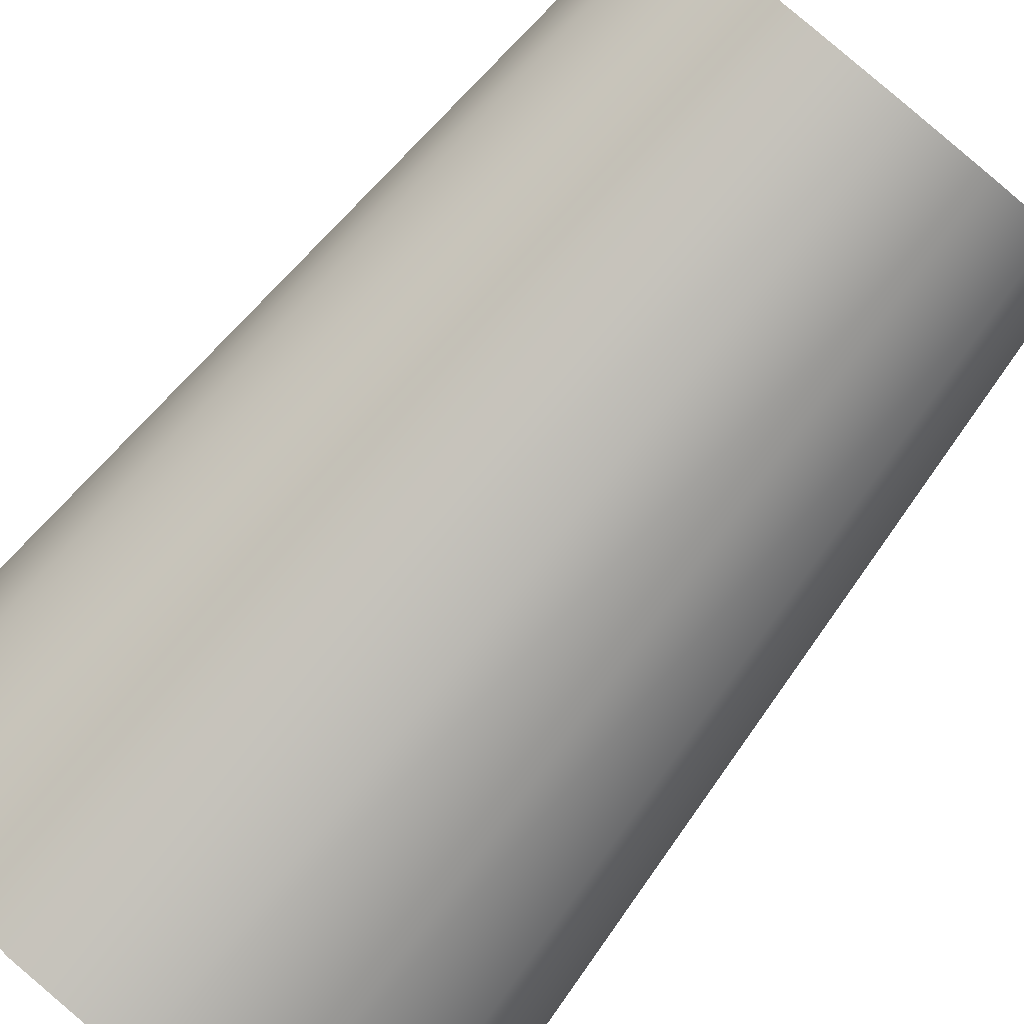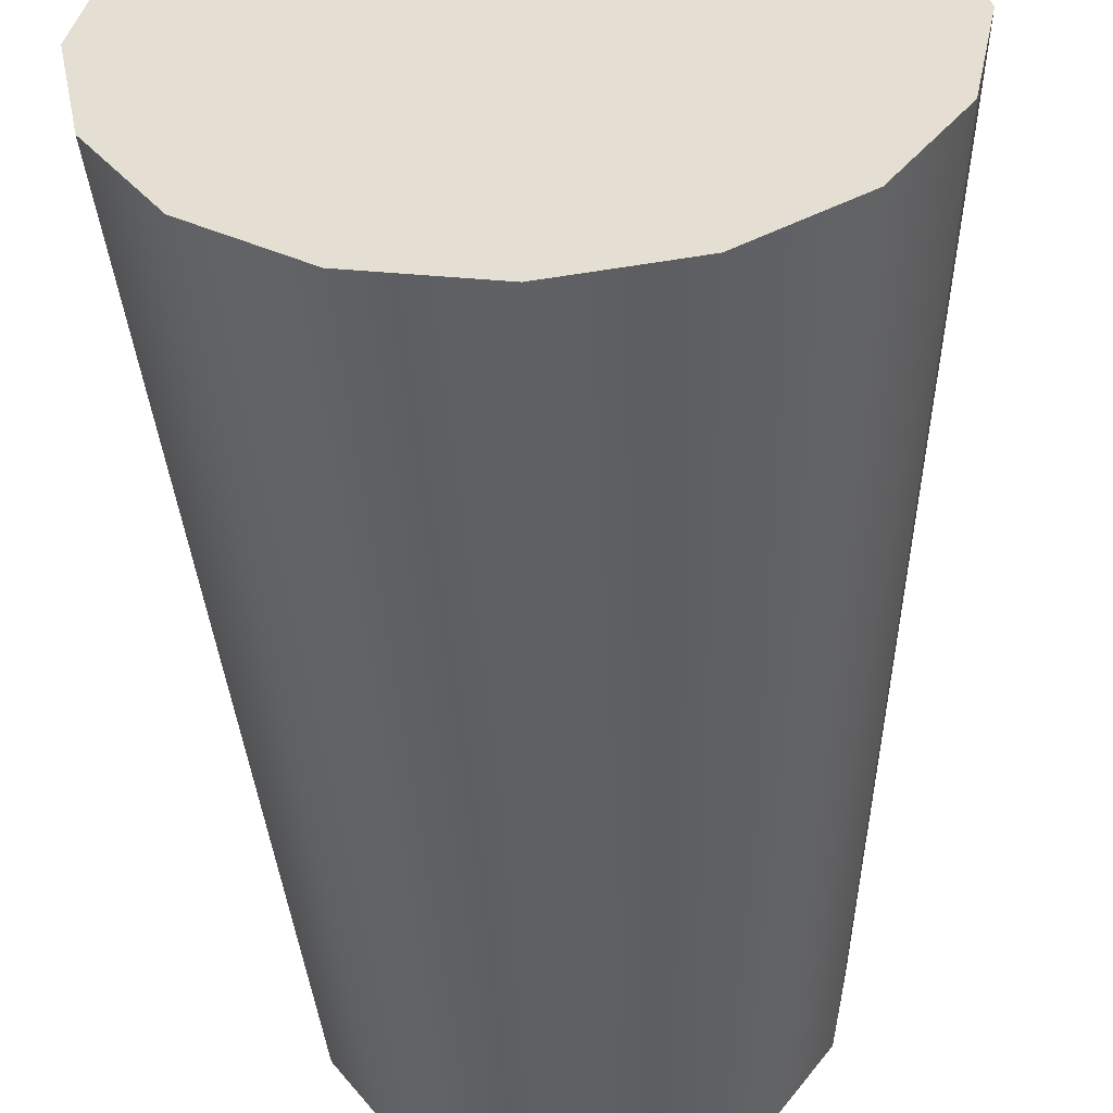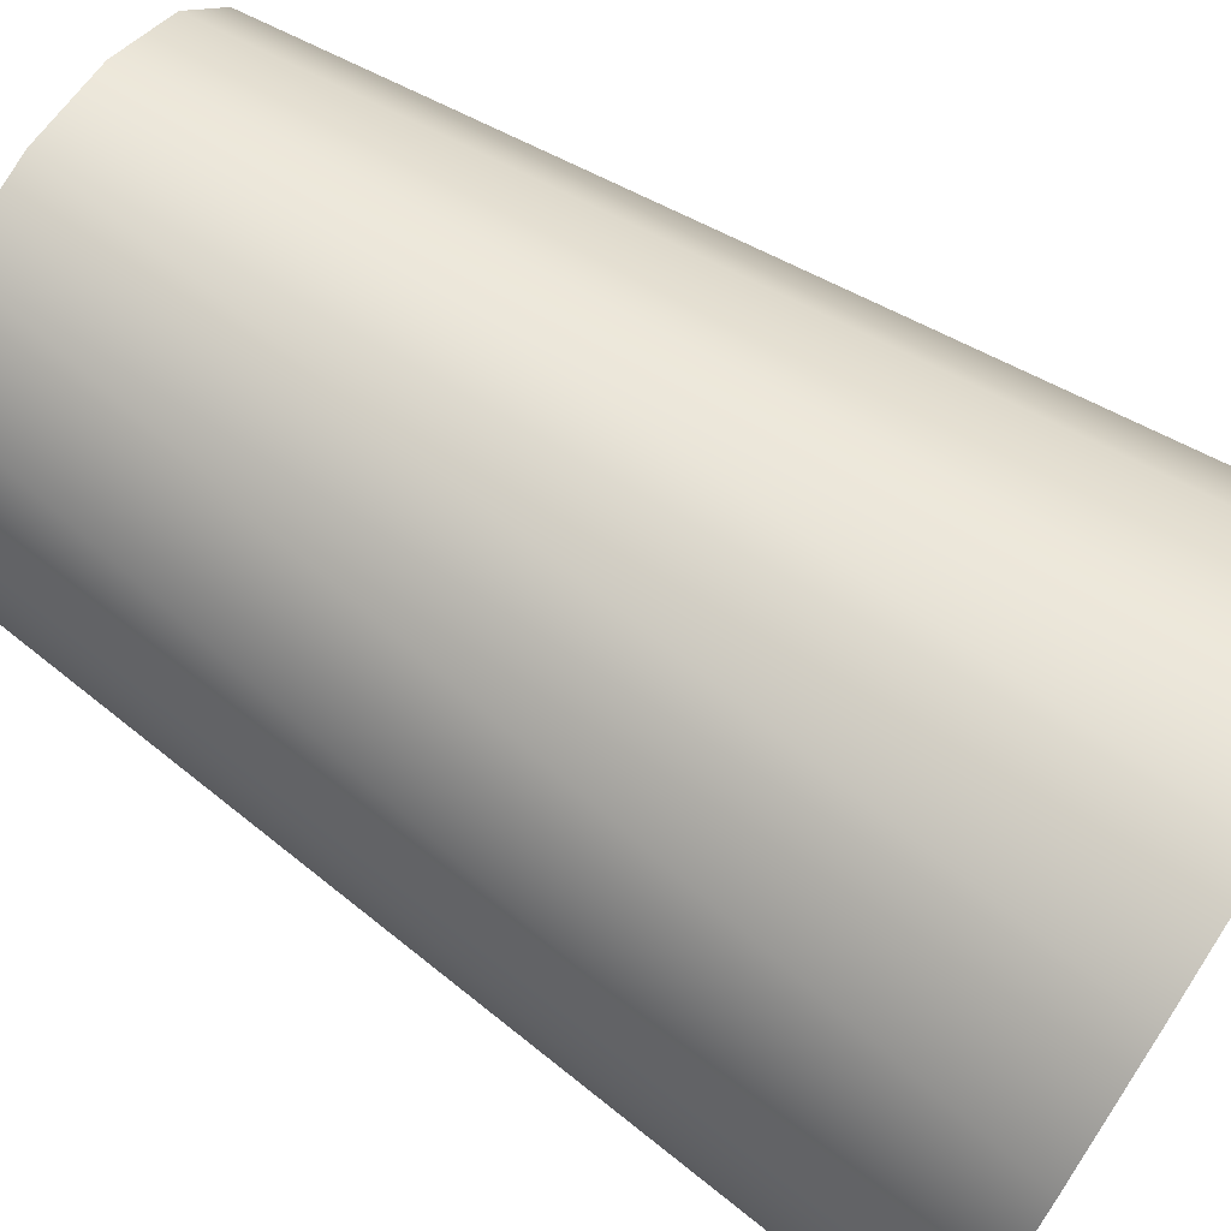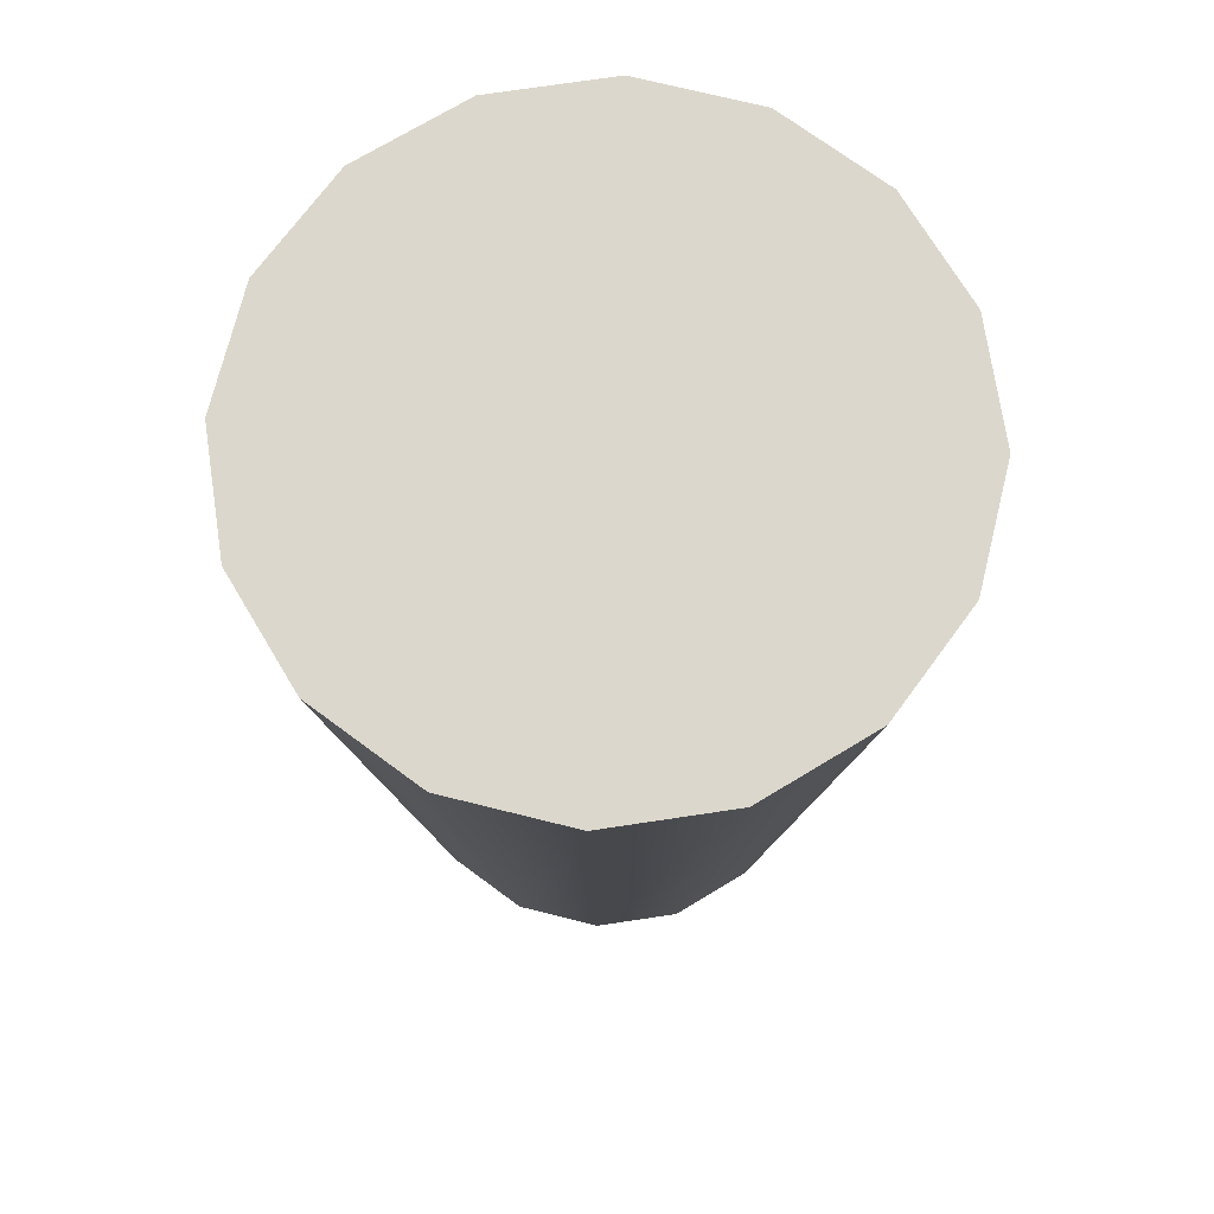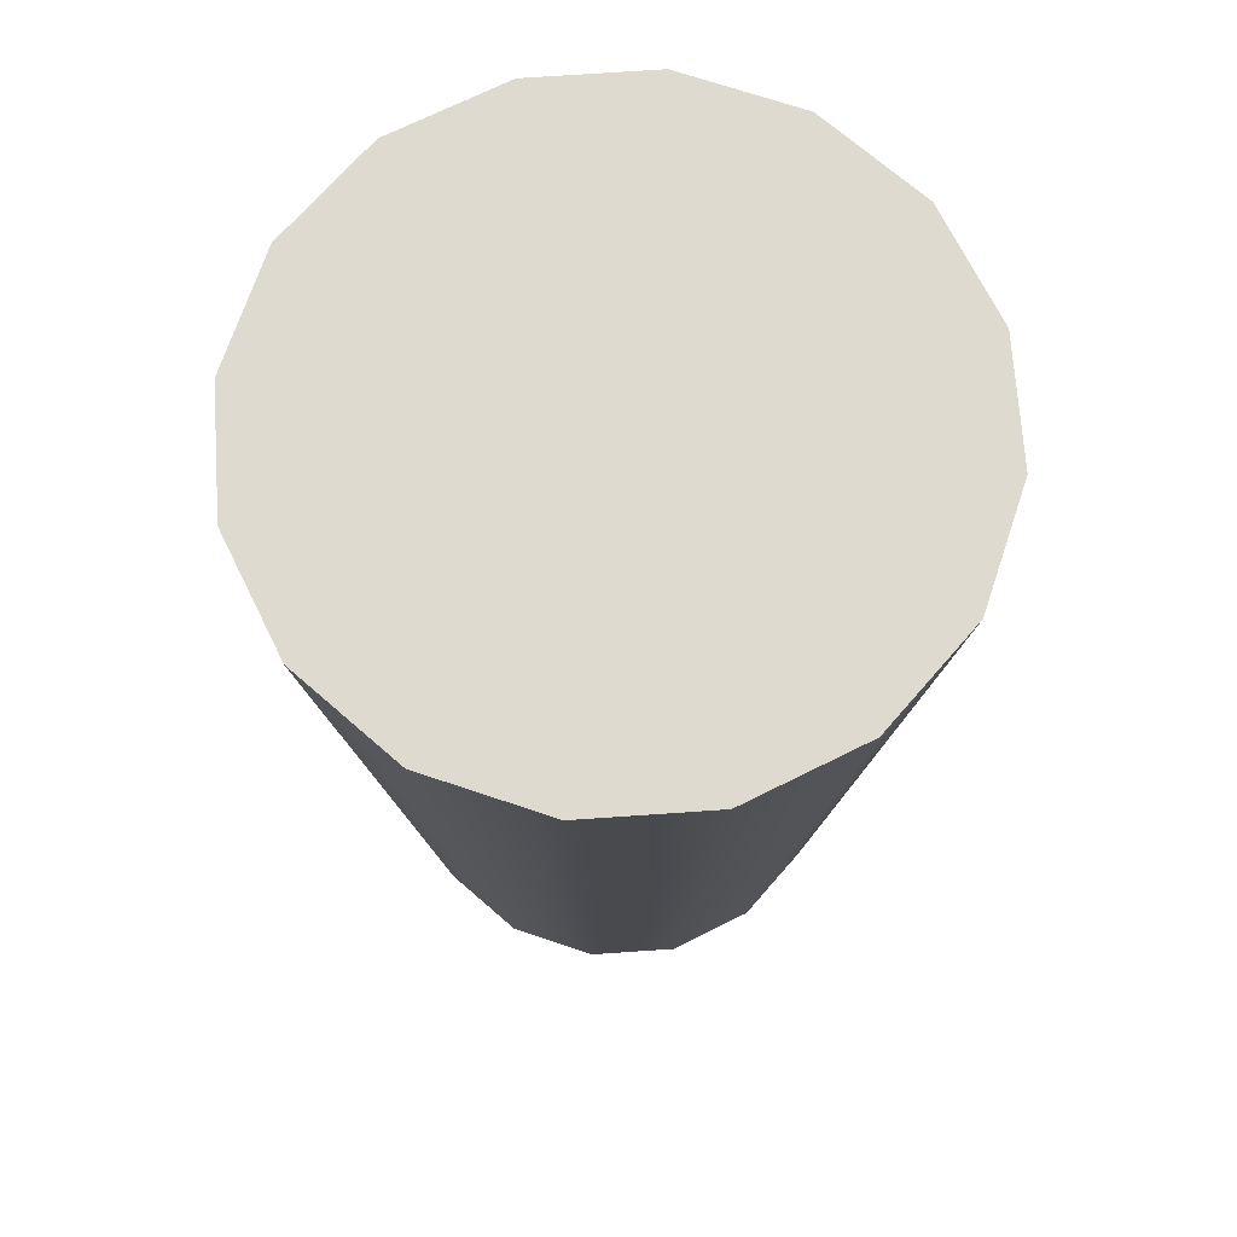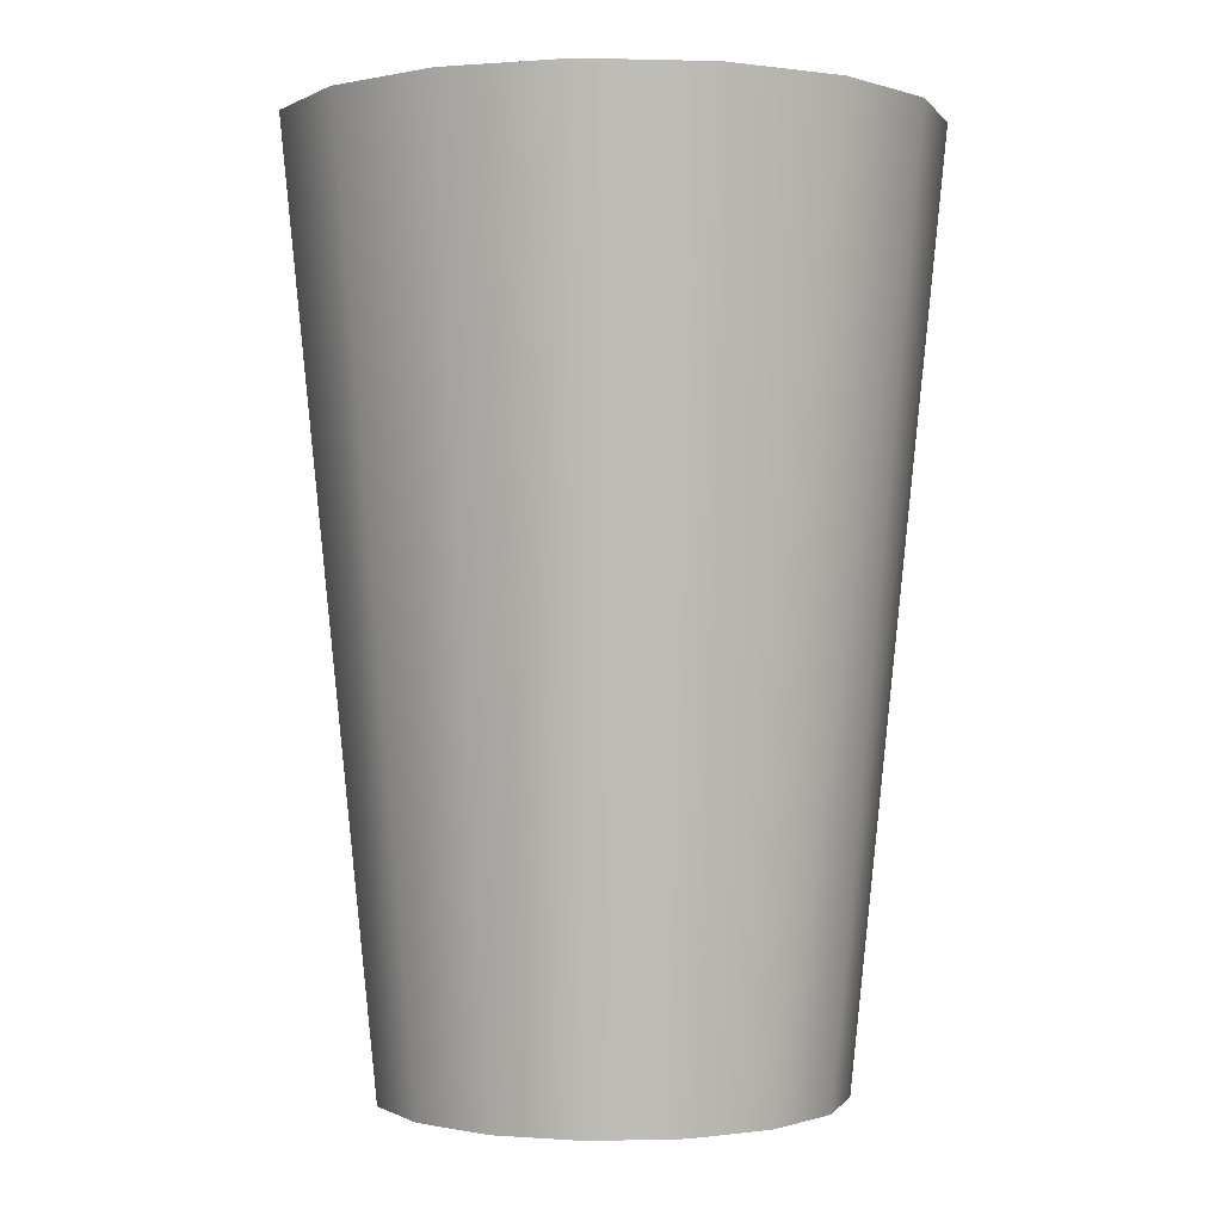
<metadata>
{"format":"obj","ext":"obj","renderer":"f3d","projection":"perspective","resolution":1024,"background":"white","views":[{"elev":-77.6,"azim":-39.0,"up":"+Z"},{"elev":-52.0,"azim":-177.4,"up":"+Z"},{"elev":72.1,"azim":122.8,"up":"+Z"},{"elev":72.9,"azim":-154.8,"up":"+Y"},{"elev":71.0,"azim":-37.7,"up":"+Y"},{"elev":-0.1,"azim":5.5,"up":"+Y"}]}
</metadata>
<code>
g default
v 0.03175 -0.06963 -0.01315
v 0.0243 -0.06963 -0.0243
v 0.01315 -0.06963 -0.03175
v 0 -0.06963 -0.03436
v -0.01315 -0.06963 -0.03175
v -0.0243 -0.06963 -0.0243
v -0.03175 -0.06963 -0.01315
v -0.03436 -0.06963 -0
v -0.03175 -0.06963 0.01315
v -0.0243 -0.06963 0.0243
v -0.01315 -0.06963 0.03175
v -0 -0.06963 0.03436
v 0.01315 -0.06963 0.03175
v 0.0243 -0.06963 0.0243
v 0.03175 -0.06963 0.01315
v 0.03436 -0.06963 -0
v 0.04458 0.06963 -0.01847
v 0.03412 0.06963 -0.03412
v 0.01847 0.06963 -0.04458
v 0 0.06963 -0.04825
v -0.01847 0.06963 -0.04458
v -0.03412 0.06963 -0.03412
v -0.04458 0.06963 -0.01847
v -0.04825 0.06963 -0
v -0.04458 0.06963 0.01847
v -0.03412 0.06963 0.03412
v -0.01847 0.06963 0.04458
v -0 0.06963 0.04825
v 0.01847 0.06963 0.04458
v 0.03412 0.06963 0.03412
v 0.04458 0.06963 0.01847
v 0.04825 0.06963 -0
v 0 -0.06963 -0
v 0 0.06963 -0
g Lata_5
f 1 2 18 17
f 2 3 19 18
f 3 4 20 19
f 4 5 21 20
f 5 6 22 21
f 6 7 23 22
f 7 8 24 23
f 8 9 25 24
f 9 10 26 25
f 10 11 27 26
f 11 12 28 27
f 12 13 29 28
f 13 14 30 29
f 14 15 31 30
f 15 16 32 31
f 16 1 17 32
f 2 1 33
f 3 2 33
f 4 3 33
f 5 4 33
f 6 5 33
f 7 6 33
f 8 7 33
f 9 8 33
f 10 9 33
f 11 10 33
f 12 11 33
f 13 12 33
f 14 13 33
f 15 14 33
f 16 15 33
f 1 16 33
f 17 18 34
f 18 19 34
f 19 20 34
f 20 21 34
f 21 22 34
f 22 23 34
f 23 24 34
f 24 25 34
f 25 26 34
f 26 27 34
f 27 28 34
f 28 29 34
f 29 30 34
f 30 31 34
f 31 32 34
f 32 17 34

</code>
